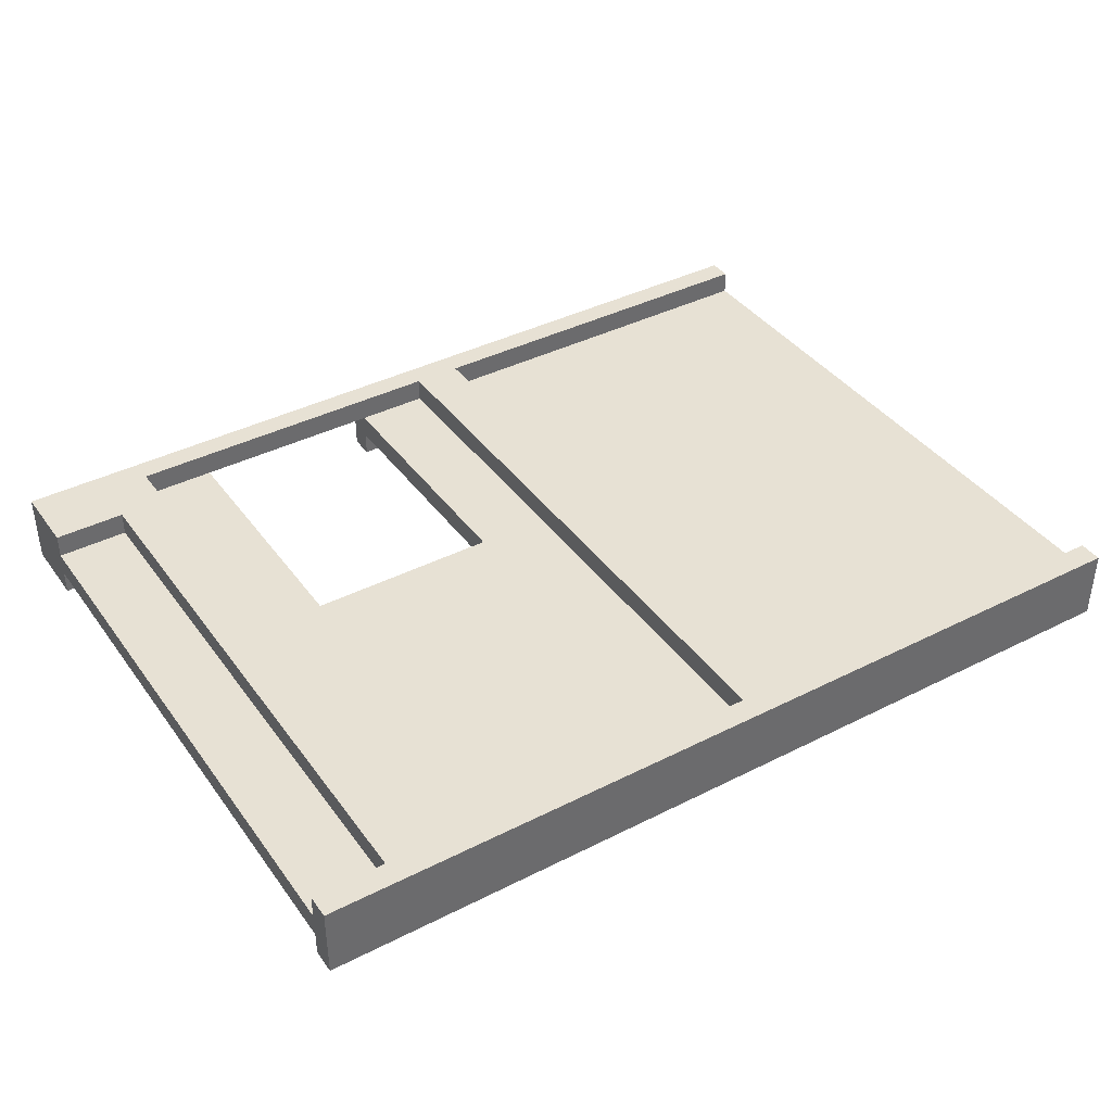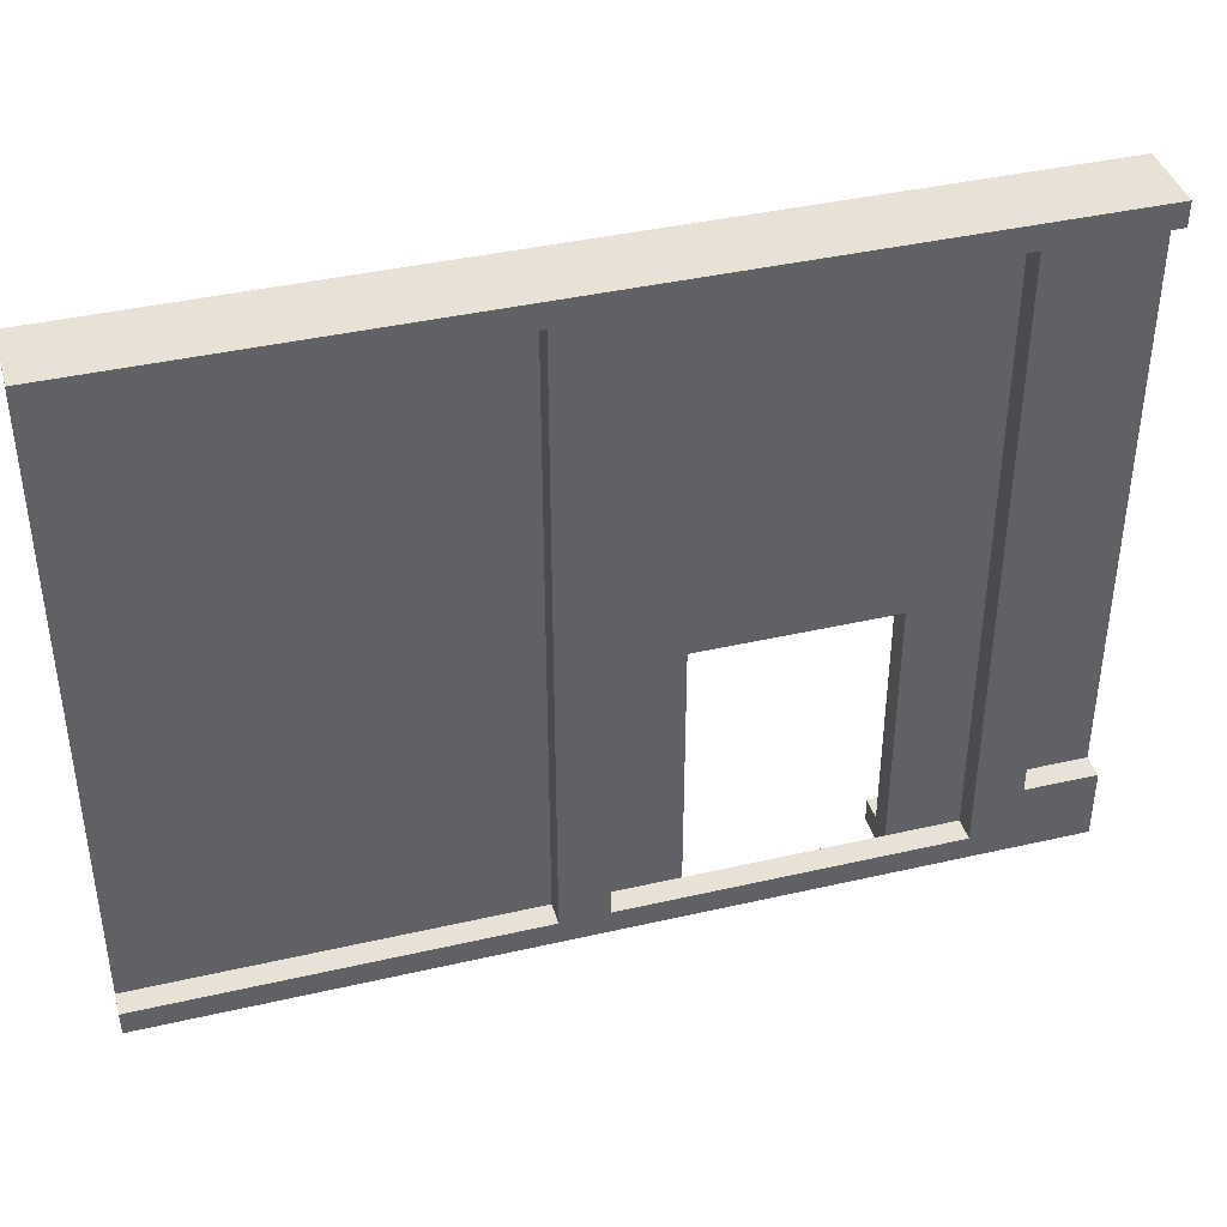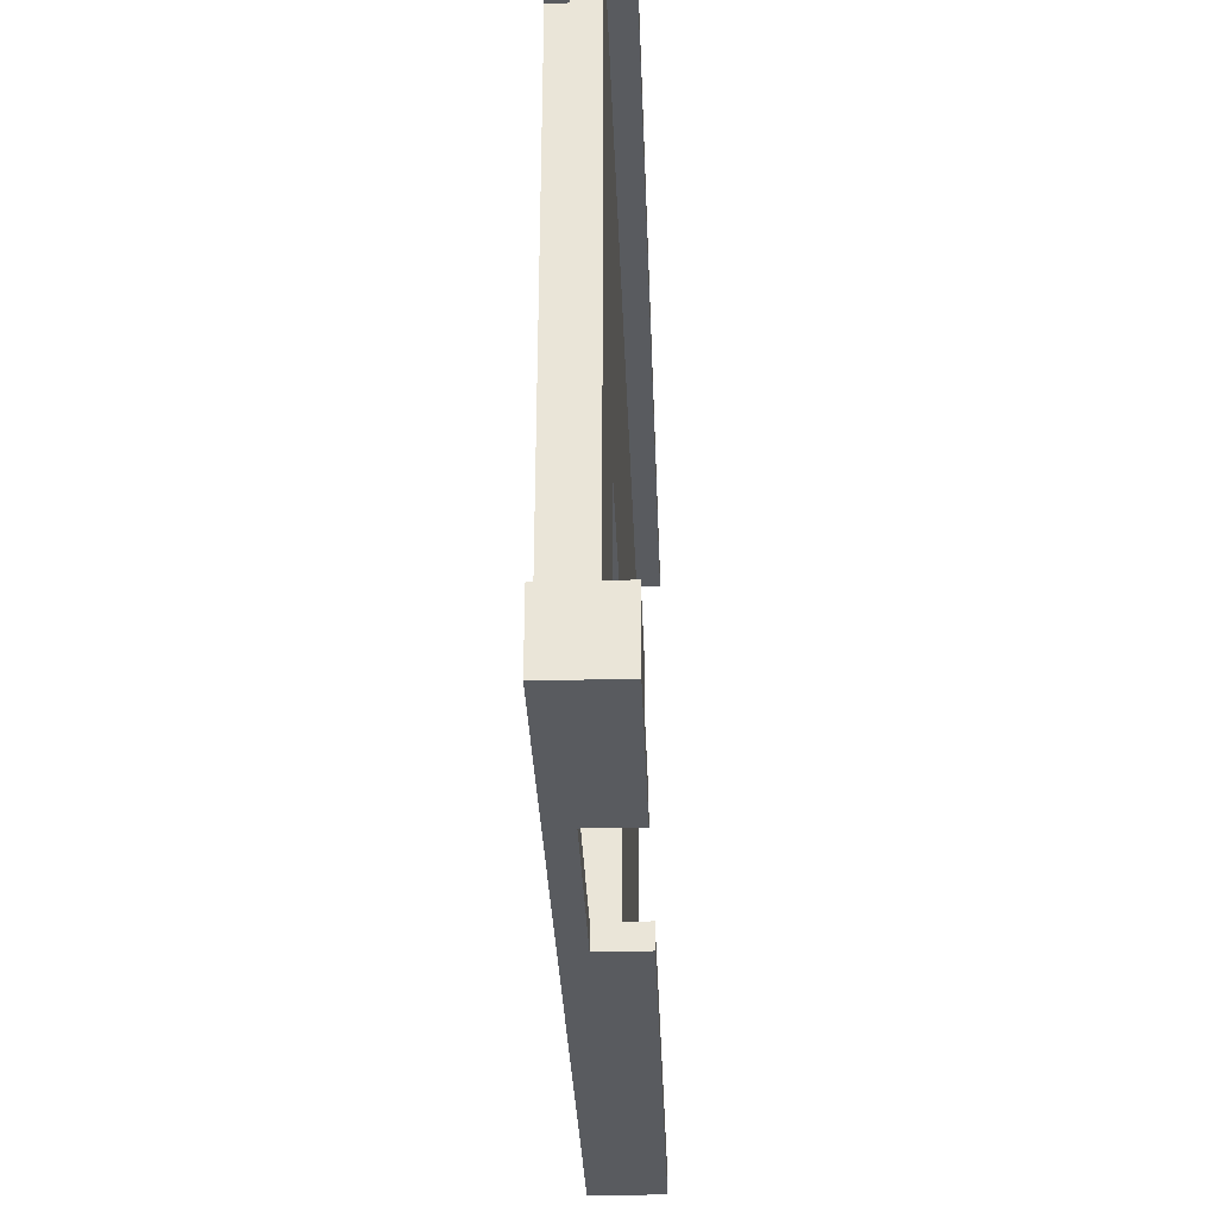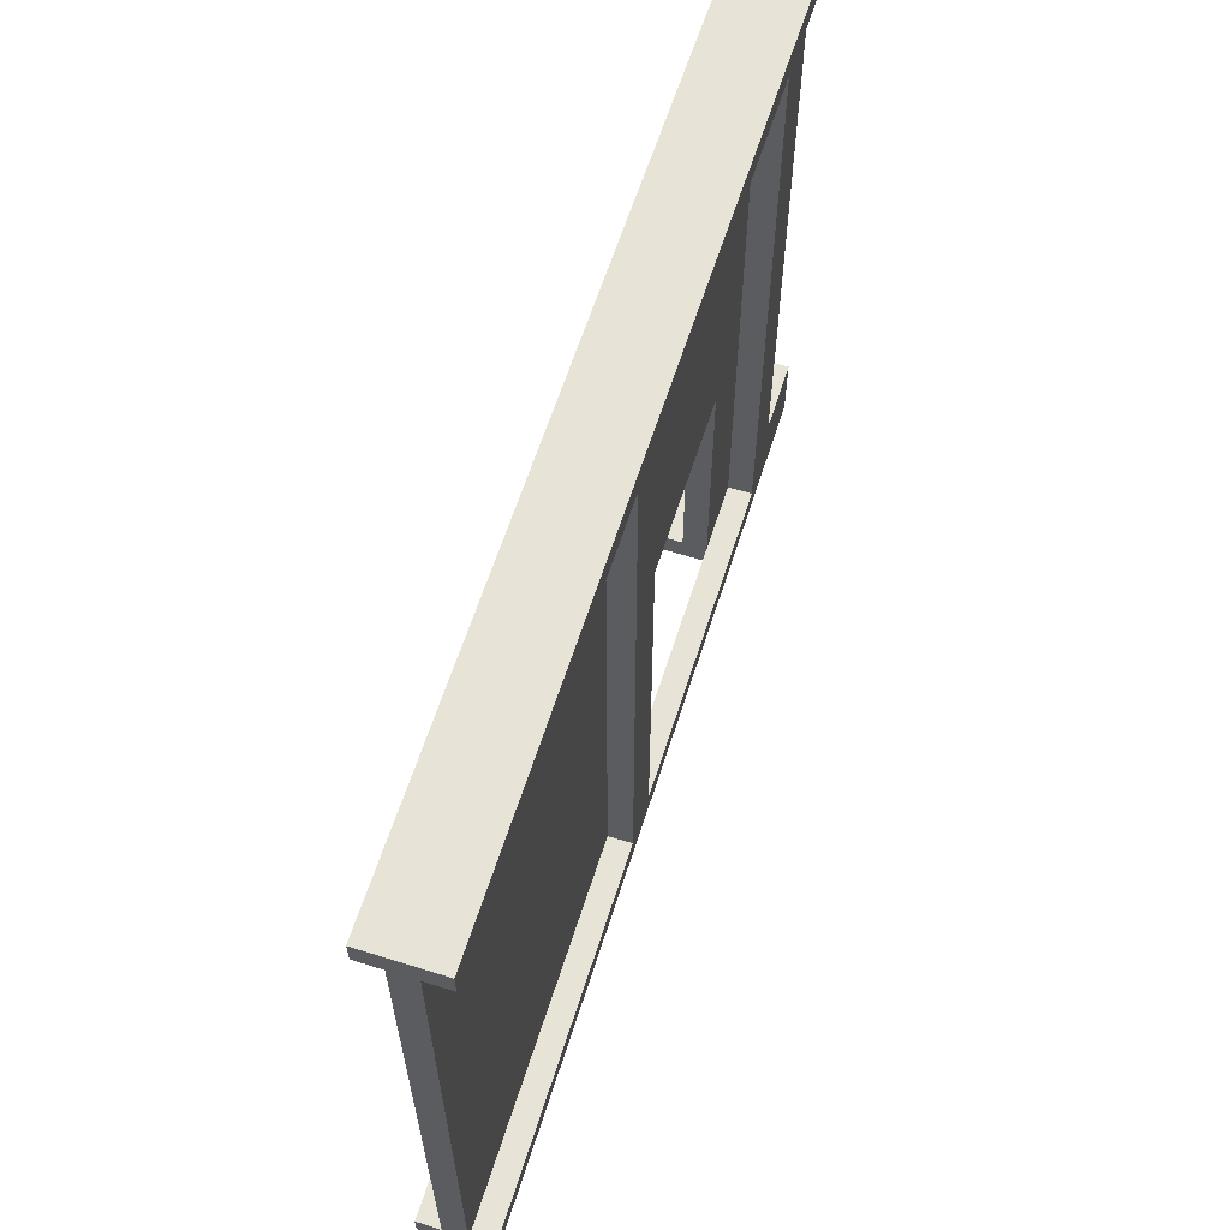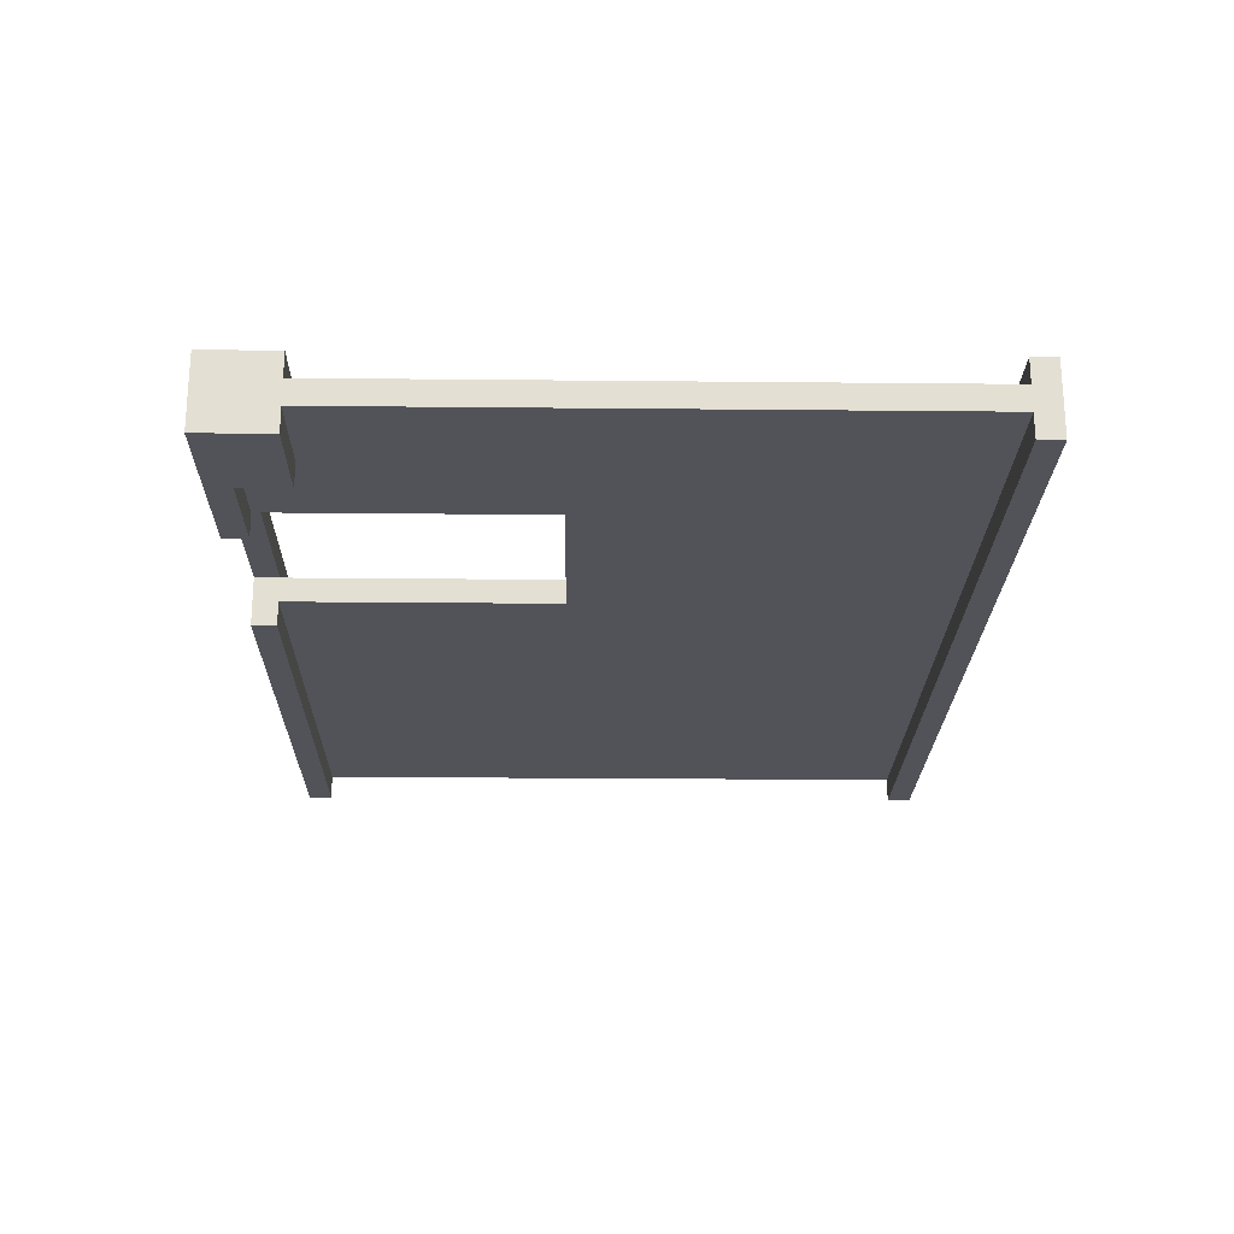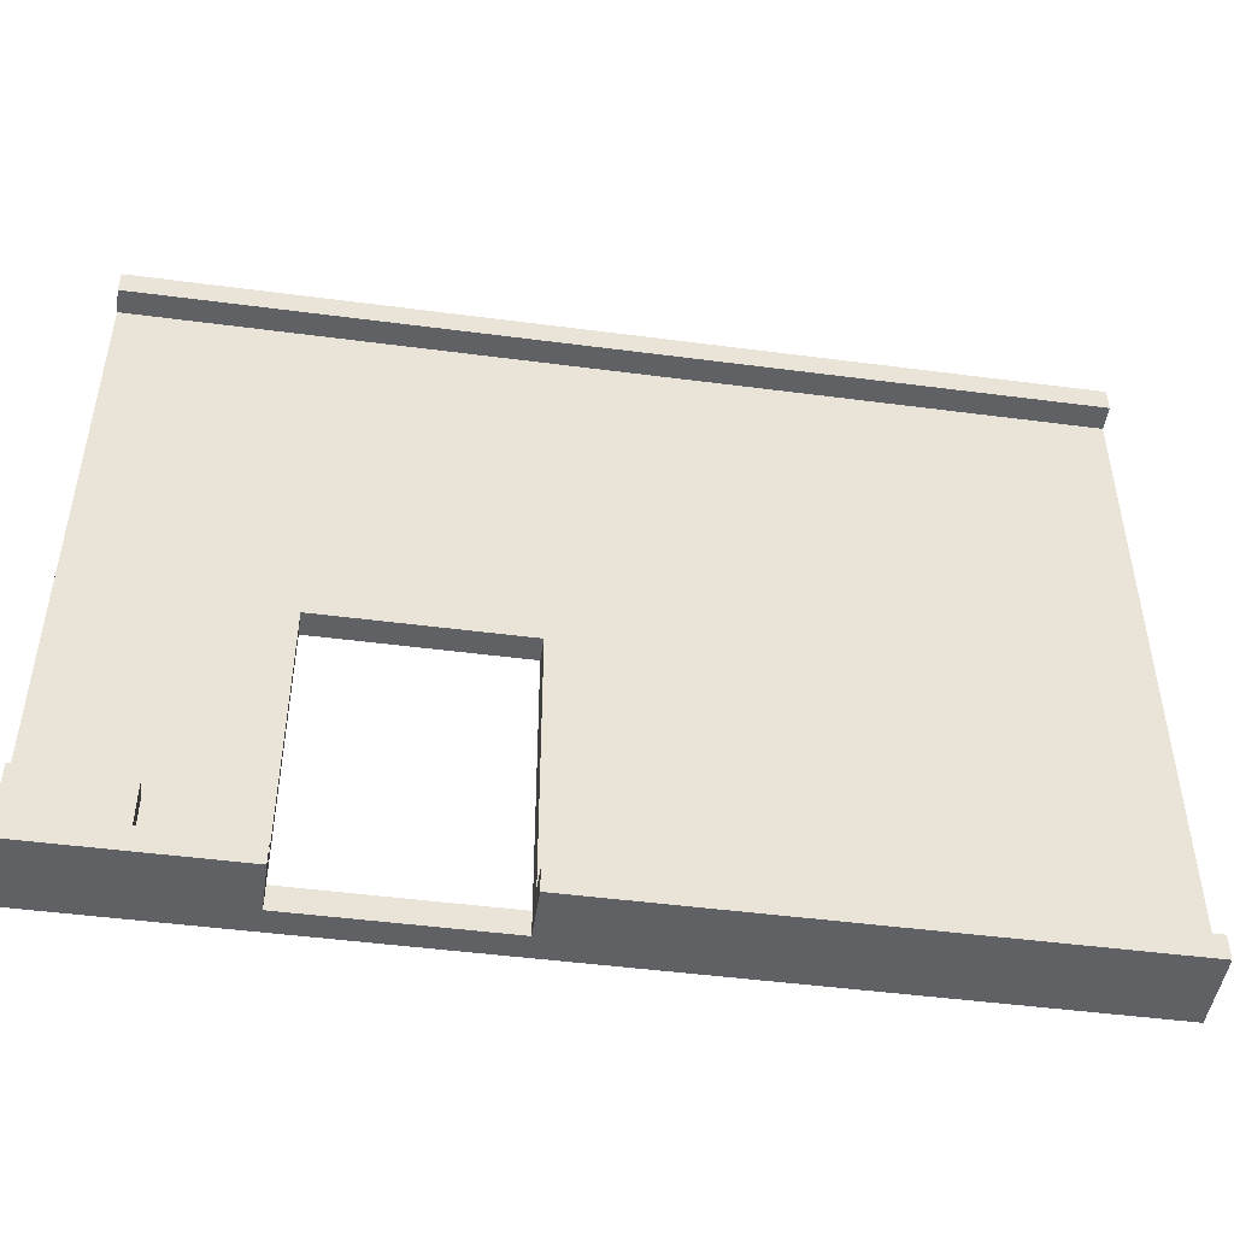
<metadata>
{"format":"obj","ext":"obj","renderer":"f3d","projection":"perspective","resolution":1024,"background":"white","views":[{"elev":39.5,"azim":147.7,"up":"+Z"},{"elev":40.3,"azim":-15.8,"up":"+Y"},{"elev":-32.7,"azim":92.1,"up":"+Y"},{"elev":62.1,"azim":-72.4,"up":"+Y"},{"elev":-22.6,"azim":89.0,"up":"+Z"},{"elev":-47.7,"azim":171.6,"up":"+Y"}]}
</metadata>
<code>
g Electrocity-50
v -13 0 3
v -13 0 -0
v -13 1 3
v -13 1 2
v -13 1 1
v -13 1 -0
v -13 27 3
v -13 27 2
v -13 27 1
v -13 27 -0
v -13 28 3
v -13 28 -0
v 3 1 3
v 3 1 2
v 3 27 3
v 3 27 2
v 16 0 2
v 16 0 -0
v 16 1 2
v 16 1 1
v 16 1 -0
v 16 12 2
v 16 12 1
v 19 1 3
v 19 1 2
v 19 27 3
v 19 27 2
v 20 1 1
v 20 1 -0
v 20 3 1
v 20 3 -0
v 5 1 3
v 5 1 2
v 5 27 3
v 5 27 2
v 8 0 2
v 8 0 -0
v 8 1 2
v 8 1 1
v 8 1 -0
v 8 12 2
v 8 12 1
v 21 3 3
v 21 3 2
v 21 27 3
v 21 27 2
v 24 0 3
v 24 0 -0
v 24 3 3
v 24 3 2
v 24 3 1
v 24 3 -0
v 24 27 3
v 24 27 2
v 24 27 1
v 24 27 -0
v 24 28 3
v 24 28 -0
v -13 0 3
v -13 1 3
v -13 27 3
v -13 28 3
v 3 1 3
v 3 27 3
v 5 1 3
v 5 27 3
v 19 1 3
v 19 27 3
v 21 3 3
v 21 27 3
v 24 0 3
v 24 3 3
v 24 27 3
v 24 28 3
v -13 1 2
v -13 27 2
v 3 1 2
v 3 27 2
v 5 1 2
v 5 27 2
v 8 1 2
v 8 12 2
v 16 1 2
v 16 12 2
v 19 1 2
v 19 27 2
v 21 3 2
v 21 27 2
v 24 3 2
v 24 27 2
v 8 0 2
v 8 1 2
v 16 0 2
v 16 1 2
v -13 1 1
v -13 27 1
v 8 1 1
v 8 12 1
v 16 1 1
v 16 12 1
v 20 1 1
v 20 3 1
v 24 3 1
v 24 27 1
v -13 0 -0
v -13 1 -0
v -13 27 -0
v -13 28 -0
v 8 0 -0
v 8 1 -0
v 16 0 -0
v 16 1 -0
v 20 1 -0
v 20 3 -0
v 24 0 -0
v 24 3 -0
v 24 27 -0
v 24 28 -0
v -13 0 3
v 24 0 3
v 8 0 2
v 16 0 2
v -13 0 -0
v 8 0 -0
v 16 0 -0
v 24 0 -0
v 8 12 2
v 16 12 2
v 8 12 1
v 16 12 1
v -13 27 3
v 3 27 3
v 5 27 3
v 19 27 3
v 21 27 3
v 24 27 3
v -13 27 2
v 3 27 2
v 5 27 2
v 19 27 2
v 21 27 2
v 24 27 2
v -13 27 1
v 24 27 1
v -13 27 -0
v 24 27 -0
v -13 1 3
v 3 1 3
v 5 1 3
v 19 1 3
v -13 1 2
v 3 1 2
v 5 1 2
v 8 1 2
v 16 1 2
v 19 1 2
v -13 1 1
v 8 1 1
v 16 1 1
v 20 1 1
v -13 1 -0
v 8 1 -0
v 16 1 -0
v 20 1 -0
v 21 3 3
v 24 3 3
v 21 3 2
v 24 3 2
v 20 3 1
v 24 3 1
v 20 3 -0
v 24 3 -0
v -13 28 3
v 24 28 3
v -13 28 -0
v 24 28 -0
f 3 2 1
f 4 2 3
f 5 2 4
f 6 2 5
f 8 5 4
f 9 5 8
f 11 8 7
f 11 10 9
f 11 9 8
f 12 10 11
f 15 14 13
f 16 14 15
f 19 18 17
f 20 18 19
f 21 18 20
f 22 20 19
f 23 20 22
f 26 25 24
f 27 25 26
f 30 29 28
f 31 29 30
f 32 33 34
f 34 33 35
f 36 37 38
f 38 37 39
f 39 37 40
f 38 39 41
f 41 39 42
f 43 44 45
f 45 44 46
f 47 48 49
f 49 48 50
f 50 48 51
f 51 48 52
f 50 51 54
f 54 51 55
f 53 54 57
f 55 56 57
f 54 55 57
f 57 56 58
f 63 60 59
f 64 62 61
f 65 63 59
f 65 64 63
f 66 62 64
f 66 64 65
f 67 65 59
f 68 62 66
f 69 68 67
f 70 62 68
f 70 68 69
f 71 67 59
f 71 69 67
f 72 69 71
f 73 62 70
f 74 62 73
f 77 76 75
f 78 76 77
f 81 80 79
f 82 80 81
f 84 80 82
f 85 84 83
f 86 80 84
f 86 84 85
f 89 88 87
f 90 88 89
f 91 92 93
f 93 92 94
f 95 96 97
f 97 96 98
f 98 96 100
f 99 100 101
f 101 100 102
f 102 100 103
f 100 96 104
f 103 100 104
f 105 106 109
f 109 106 110
f 111 112 113
f 111 113 115
f 113 114 115
f 115 114 116
f 107 108 117
f 117 108 118
f 121 120 119
f 122 120 121
f 123 121 119
f 124 121 123
f 125 120 122
f 126 120 125
f 129 128 127
f 130 128 129
f 137 132 131
f 138 132 137
f 139 134 133
f 140 134 139
f 141 136 135
f 142 136 141
f 145 144 143
f 146 144 145
f 147 148 151
f 151 148 152
f 149 150 153
f 153 150 154
f 154 150 155
f 155 150 156
f 157 158 161
f 161 158 162
f 159 160 163
f 163 160 164
f 165 166 167
f 167 166 168
f 169 170 171
f 171 170 172
f 173 174 175
f 175 174 176

</code>
